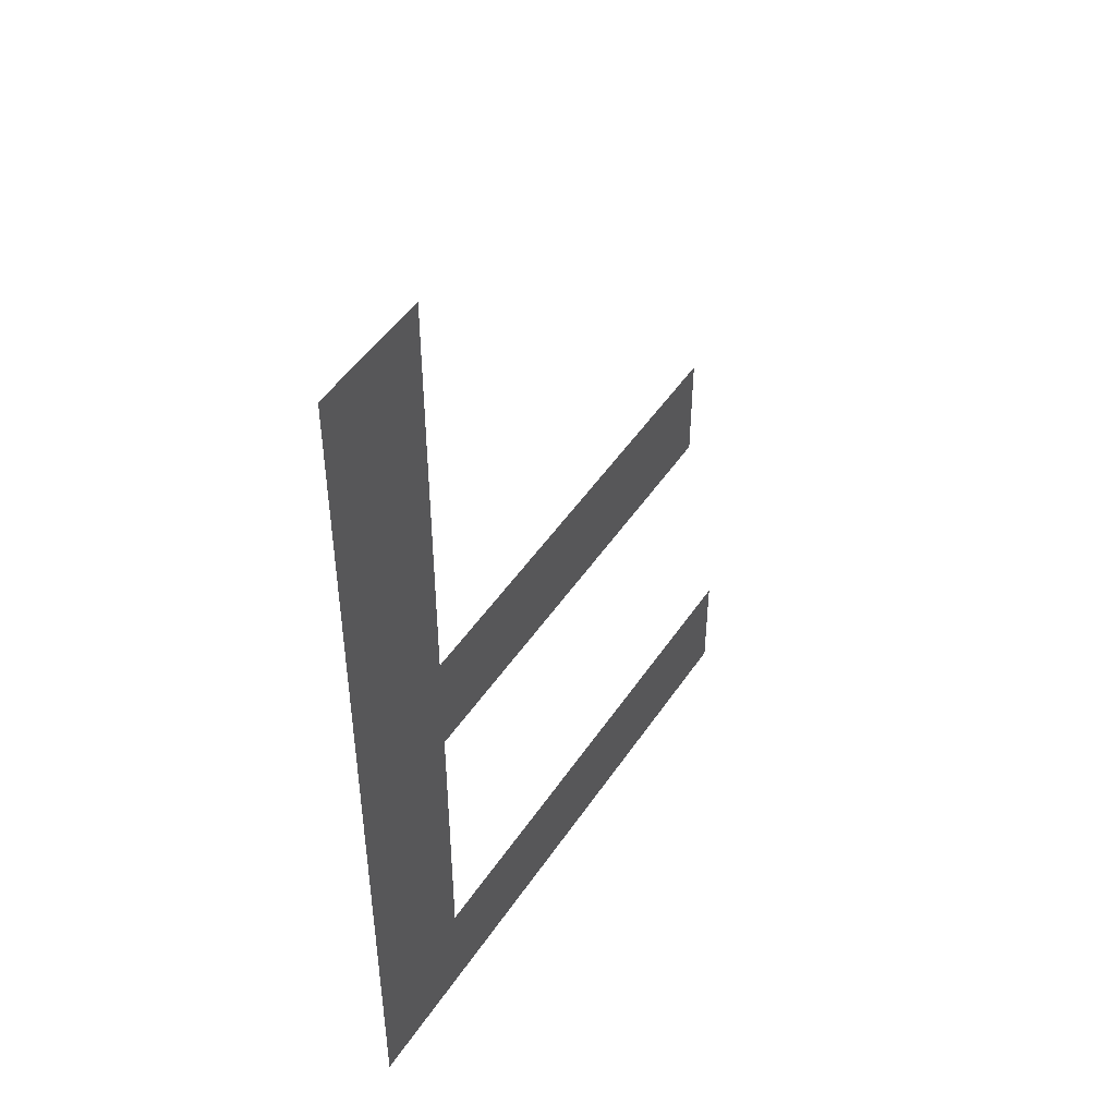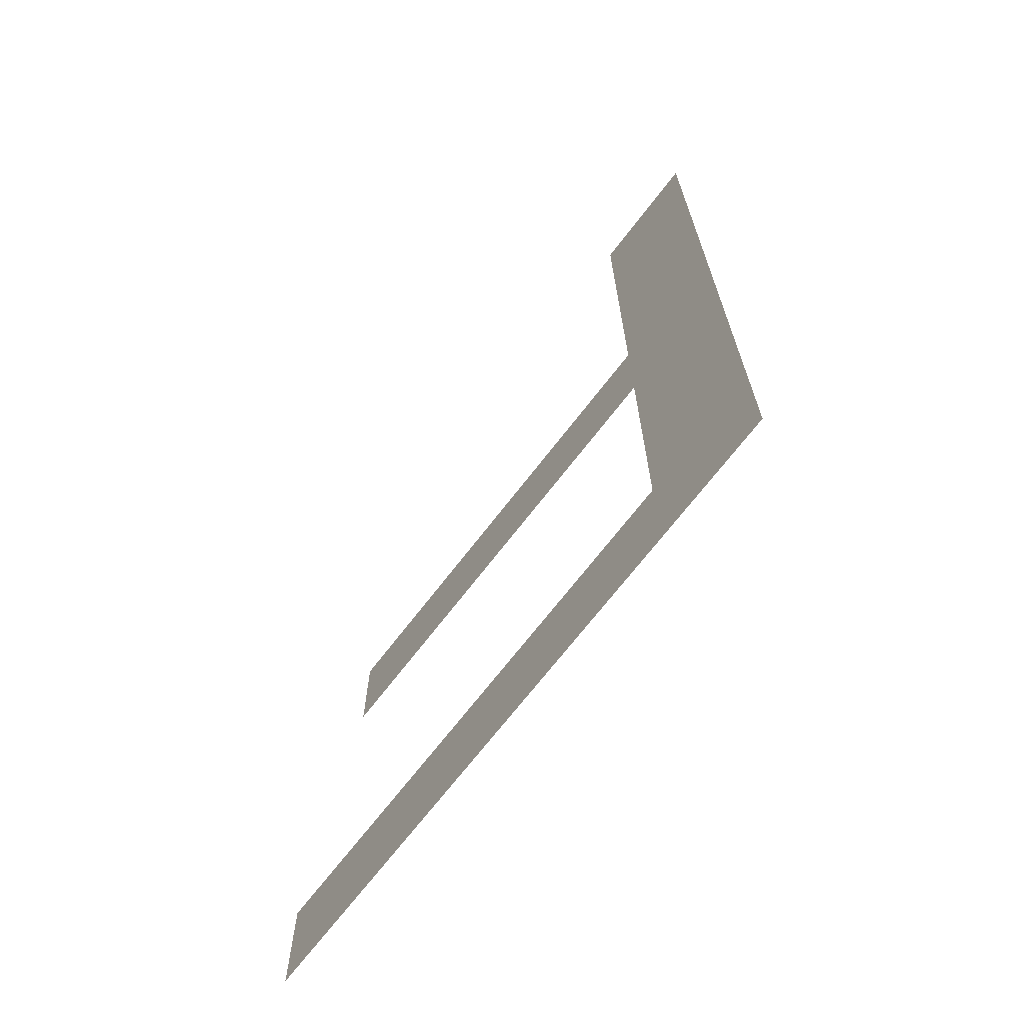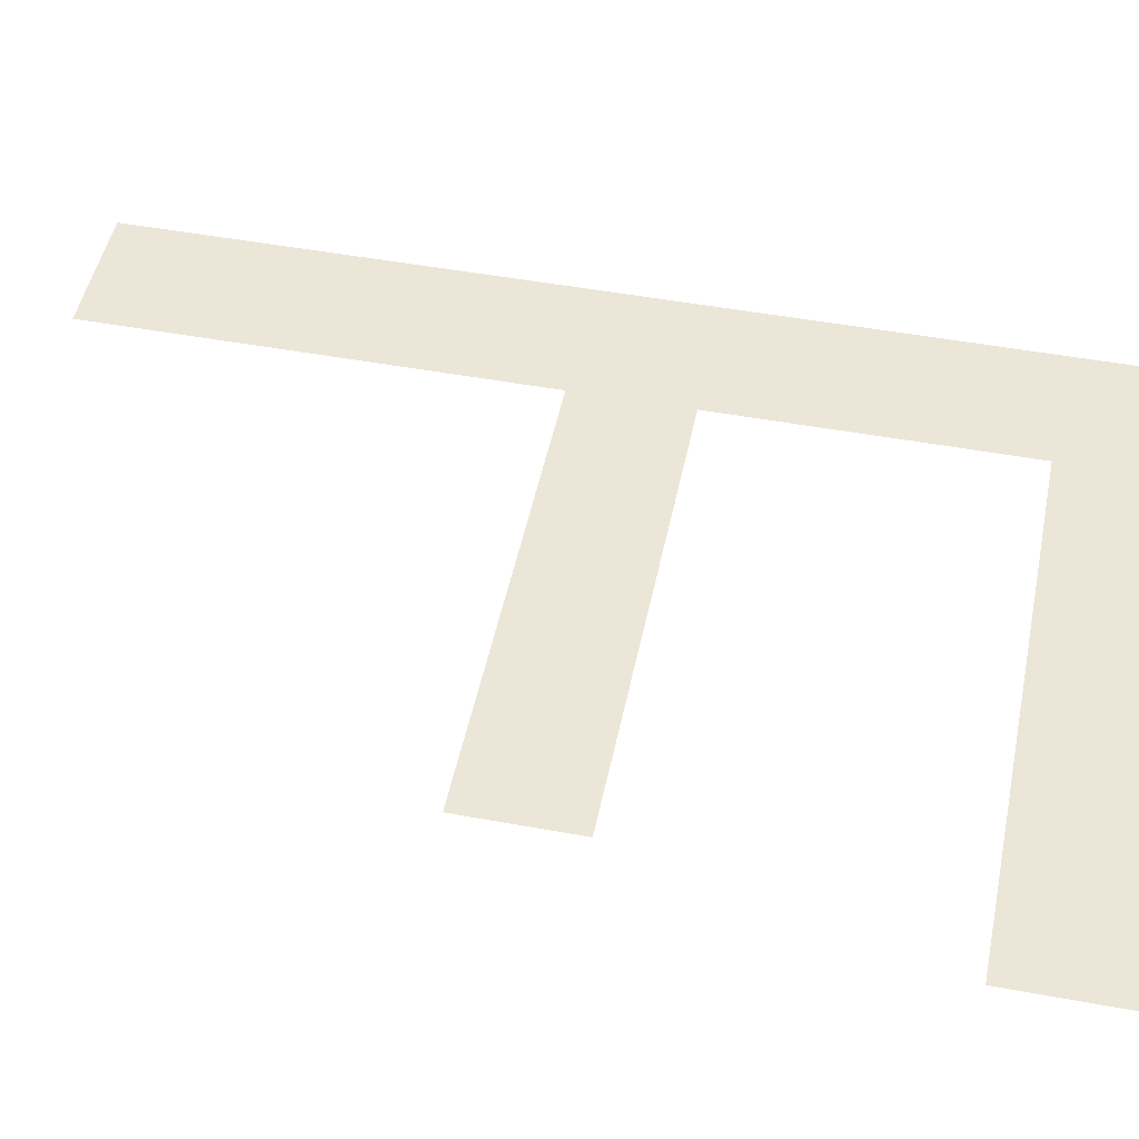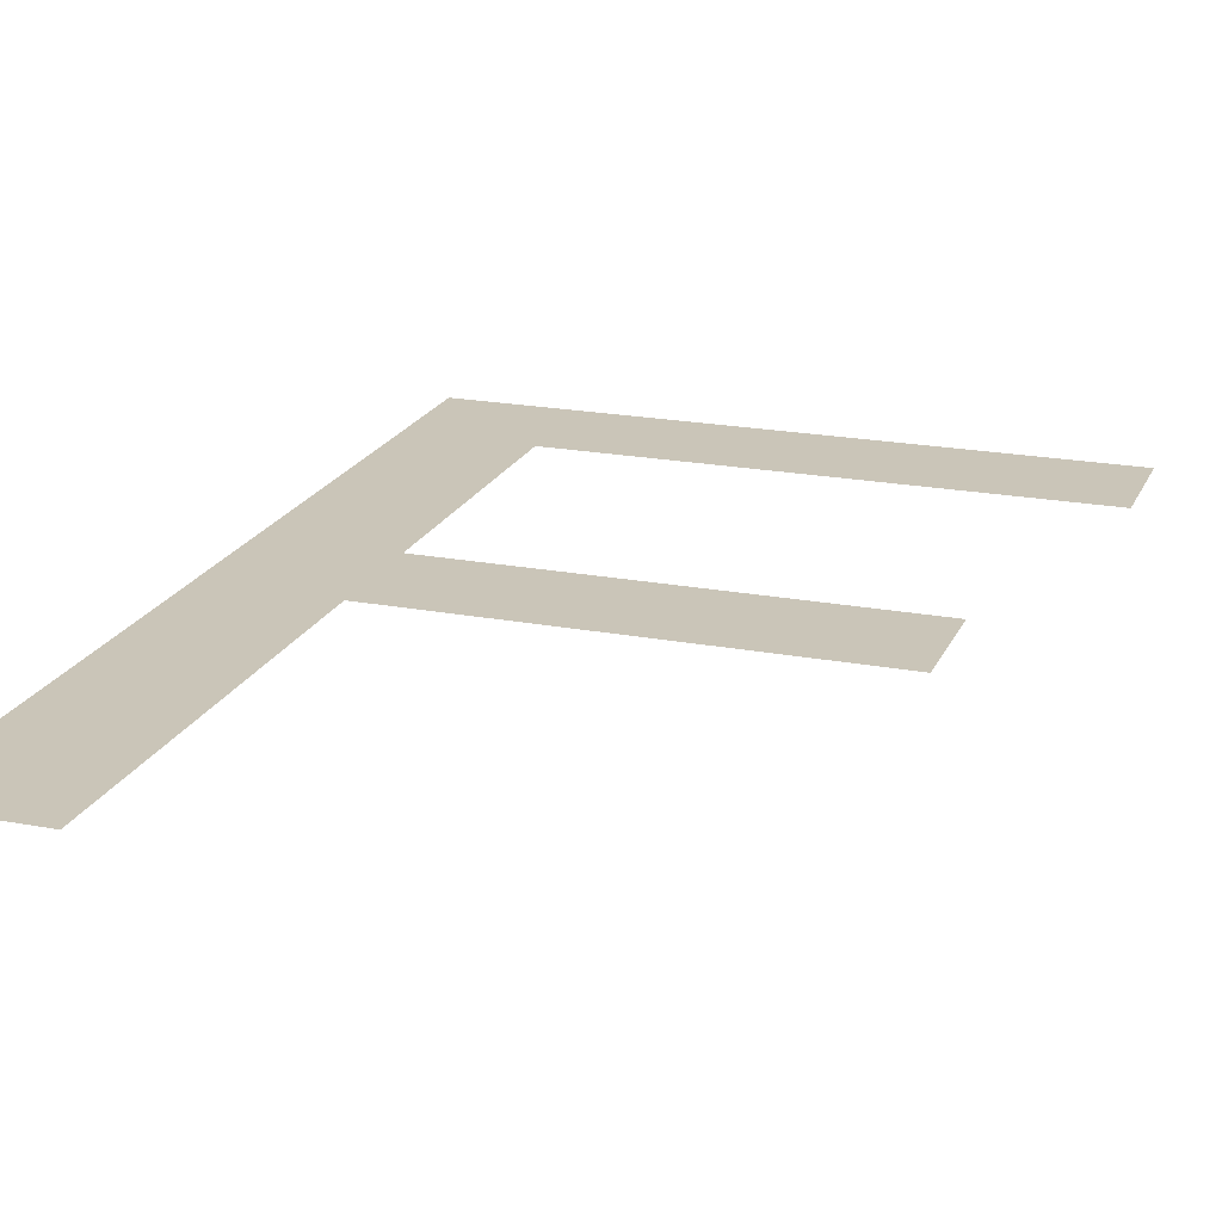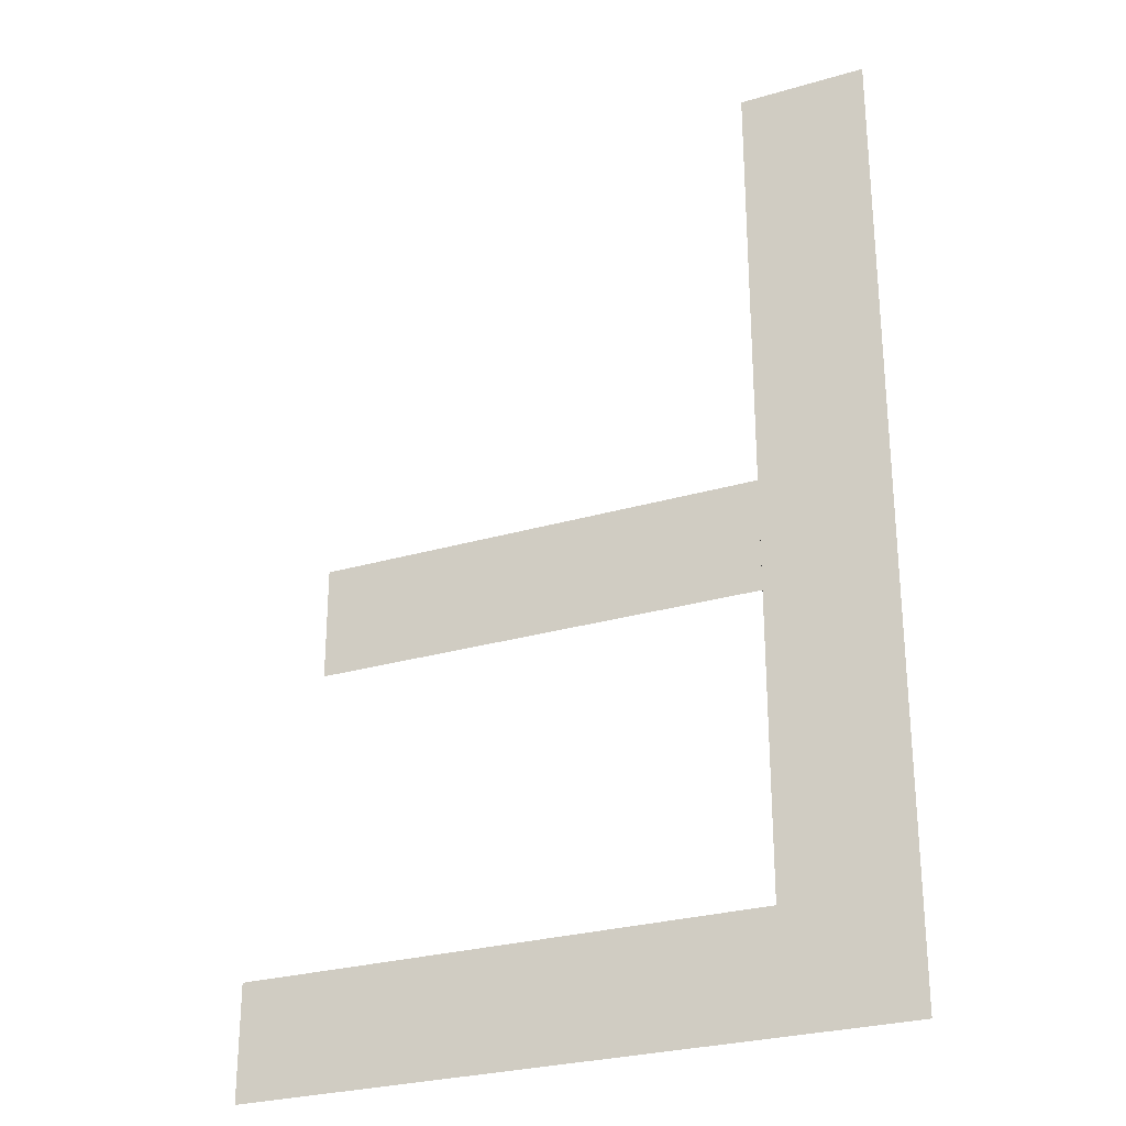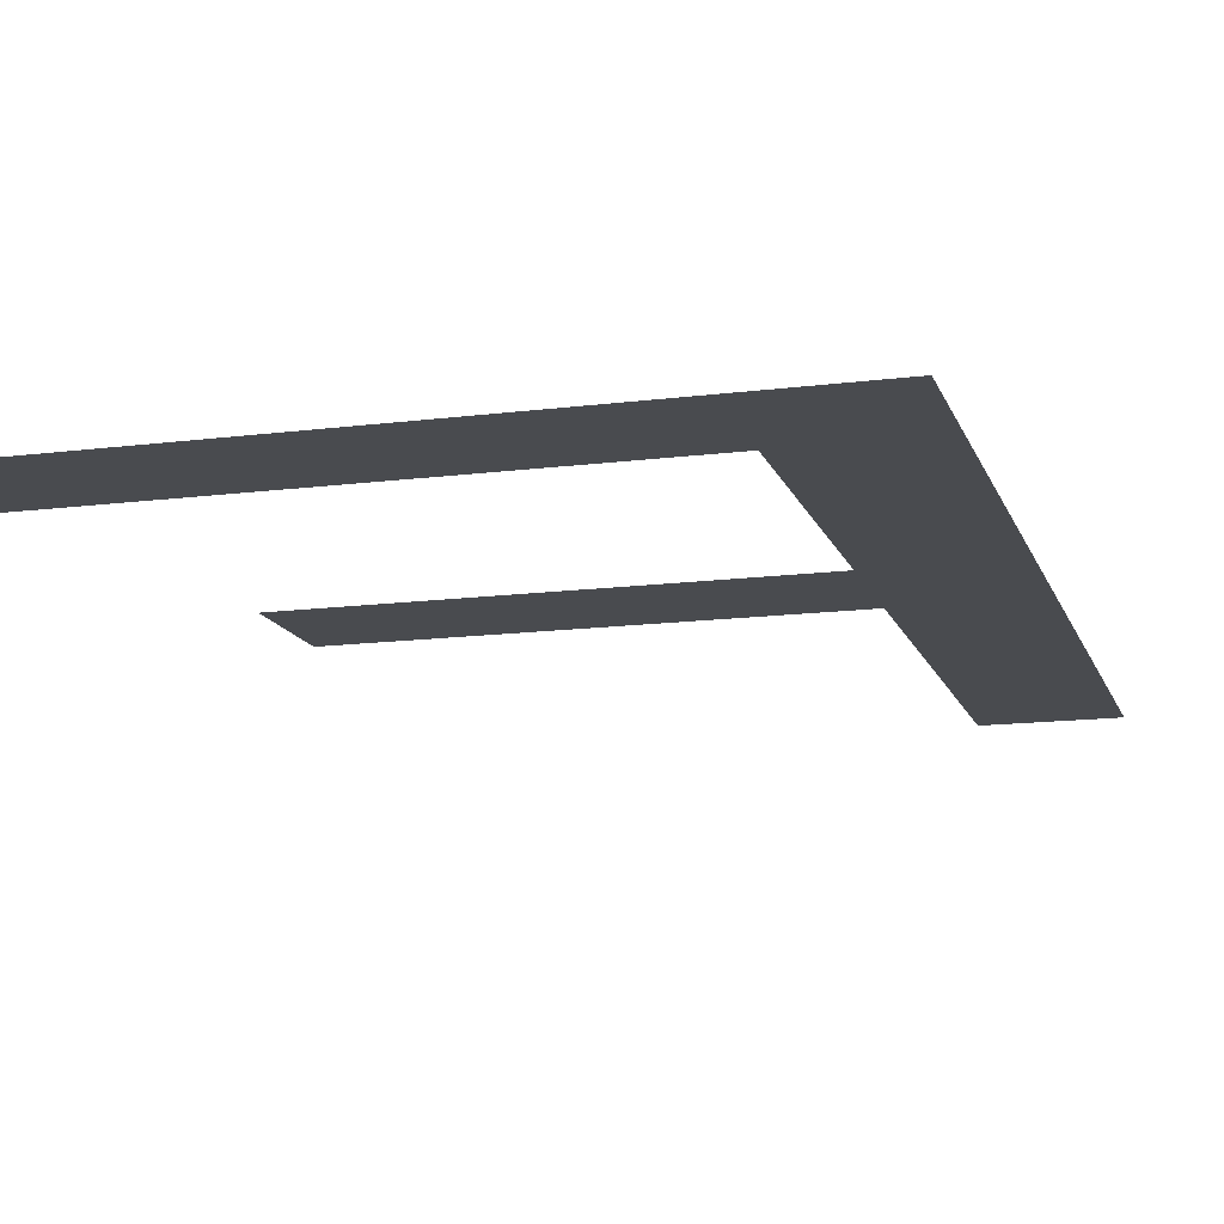
<metadata>
{"format":"obj","ext":"obj","renderer":"f3d","projection":"perspective","resolution":1024,"background":"white","views":[{"elev":48.6,"azim":-57.7,"up":"+Z"},{"elev":-69.6,"azim":-127.5,"up":"+Z"},{"elev":48.7,"azim":101.6,"up":"+Y"},{"elev":20.5,"azim":19.1,"up":"+Y"},{"elev":-27.5,"azim":-155.7,"up":"+Z"},{"elev":-14.1,"azim":-164.2,"up":"+Y"}]}
</metadata>
<code>
o #ID660
v -0.1688 0.0105 -0.0457
v -0.1684 0.0105 -0.04533
v -0.1688 0.0105 -0.04252
v -0.1667 0.0105 -0.0457
v -0.1667 0.0105 -0.04533
v -0.1669 0.0105 -0.04434
v -0.1684 0.0105 -0.04396
v -0.1684 0.0105 -0.04434
v -0.1669 0.0105 -0.04396
v -0.1684 0.0105 -0.04252
v -0.1684 0.0105 -0.04396
v -0.1684 0.0105 -0.04434
v -0.1684 0.0105 -0.04252
v -0.1684 0.0105 -0.04533
v -0.1688 0.0105 -0.04252
v -0.1669 0.0105 -0.04396
v -0.1669 0.0105 -0.04434
v -0.1667 0.0105 -0.04533
v -0.1667 0.0105 -0.0457
v -0.1688 0.0105 -0.0457
f 1 2 3
f 2 1 4
f 2 4 5
f 6 7 8
f 7 6 9
f 2 10 3
f 10 2 8
f 10 8 7
f 11 12 13
f 12 14 13
f 15 13 14
f 16 17 11
f 12 11 17
f 18 19 14
f 19 20 14
f 15 14 20

</code>
